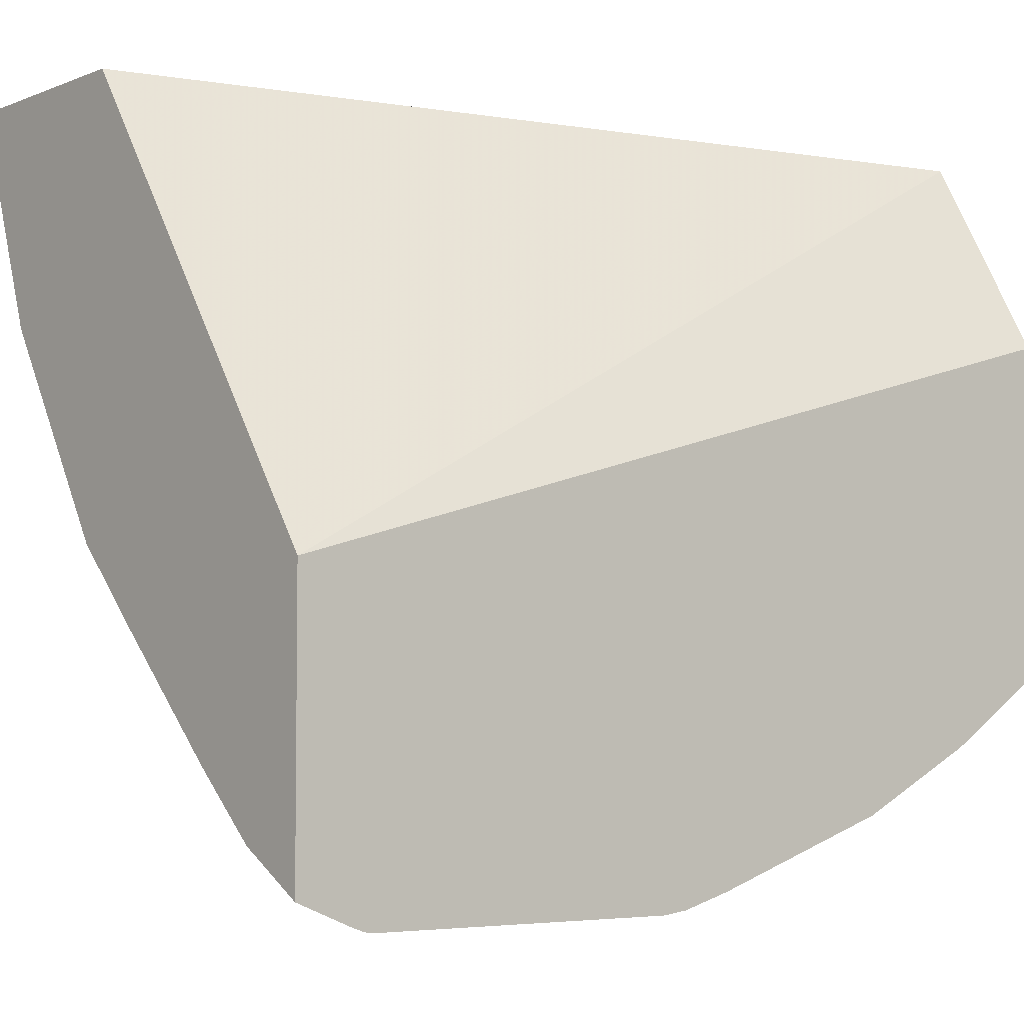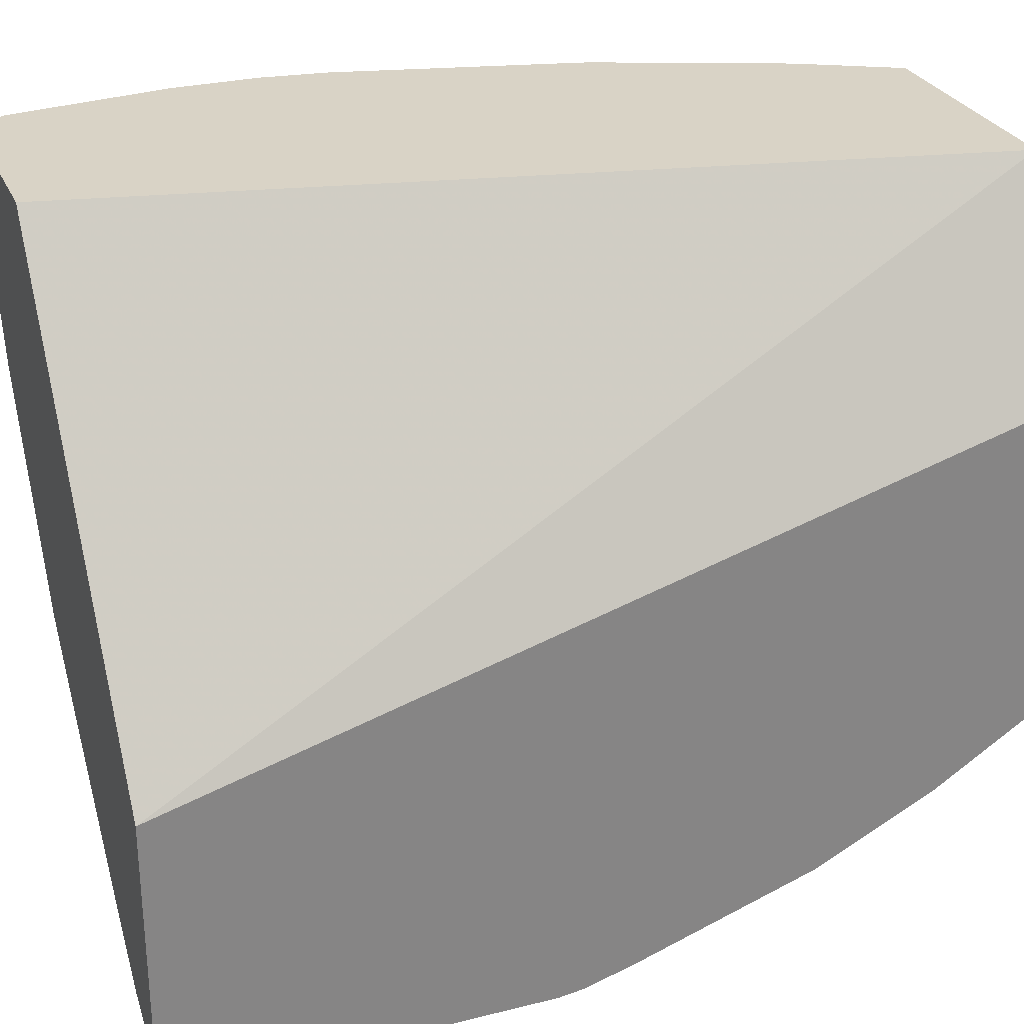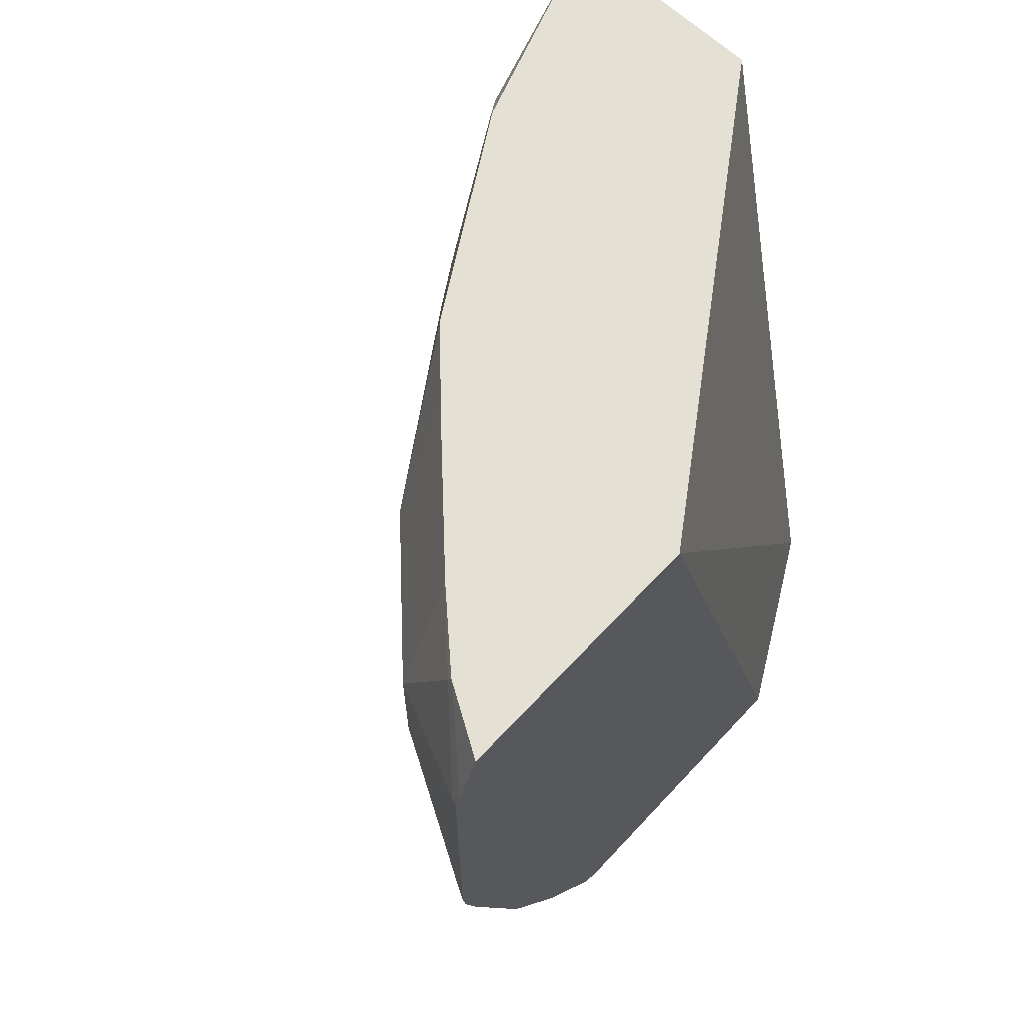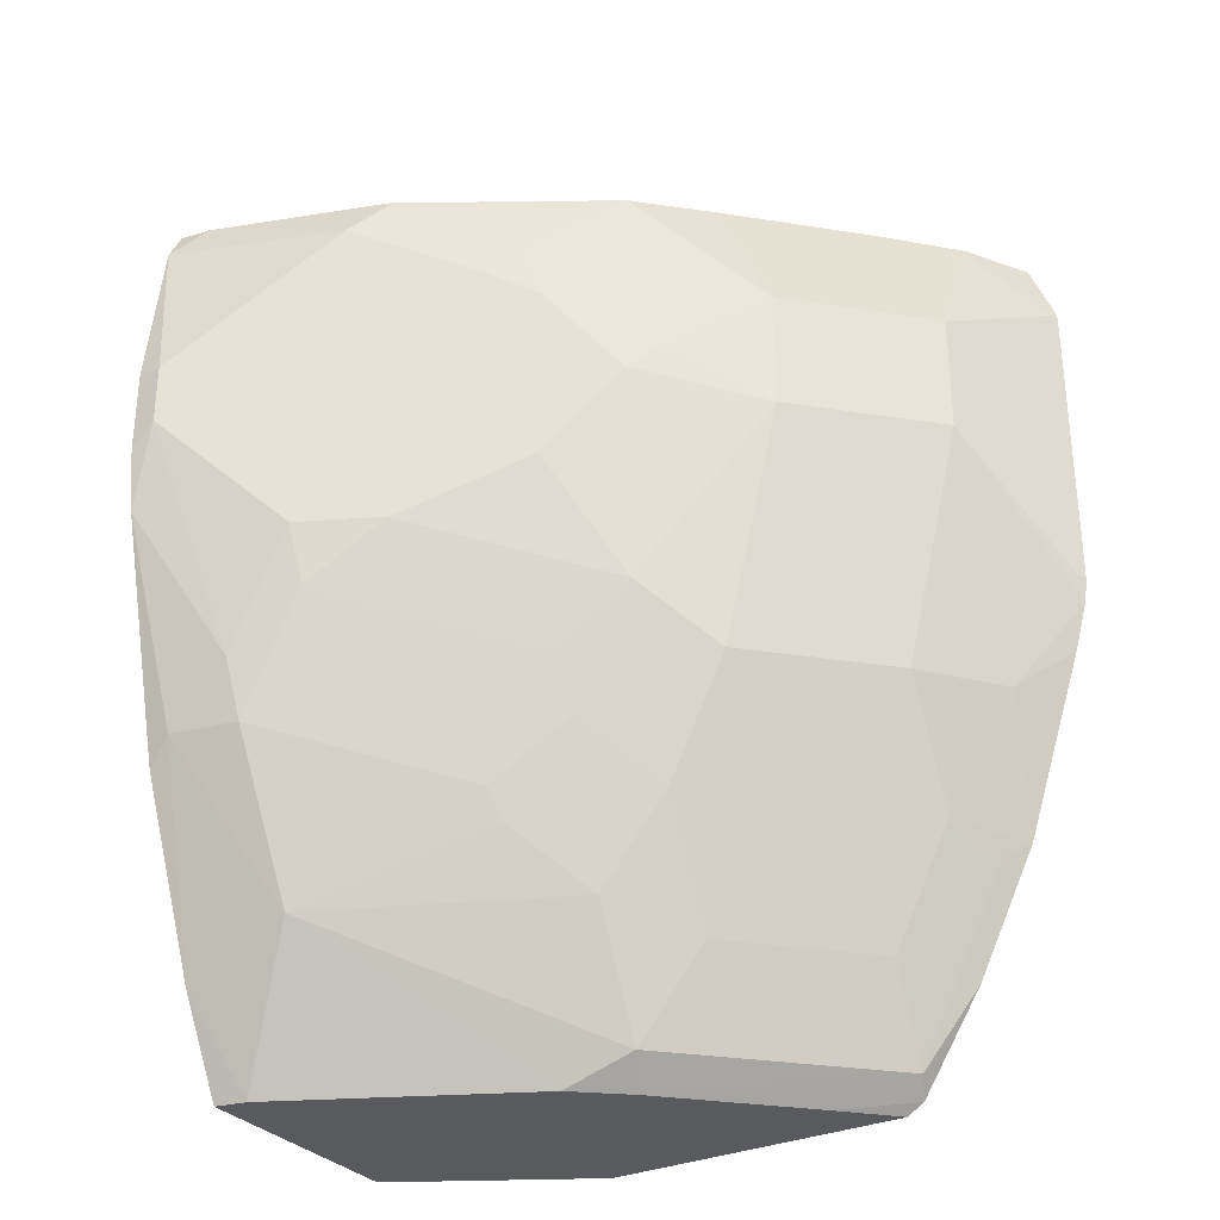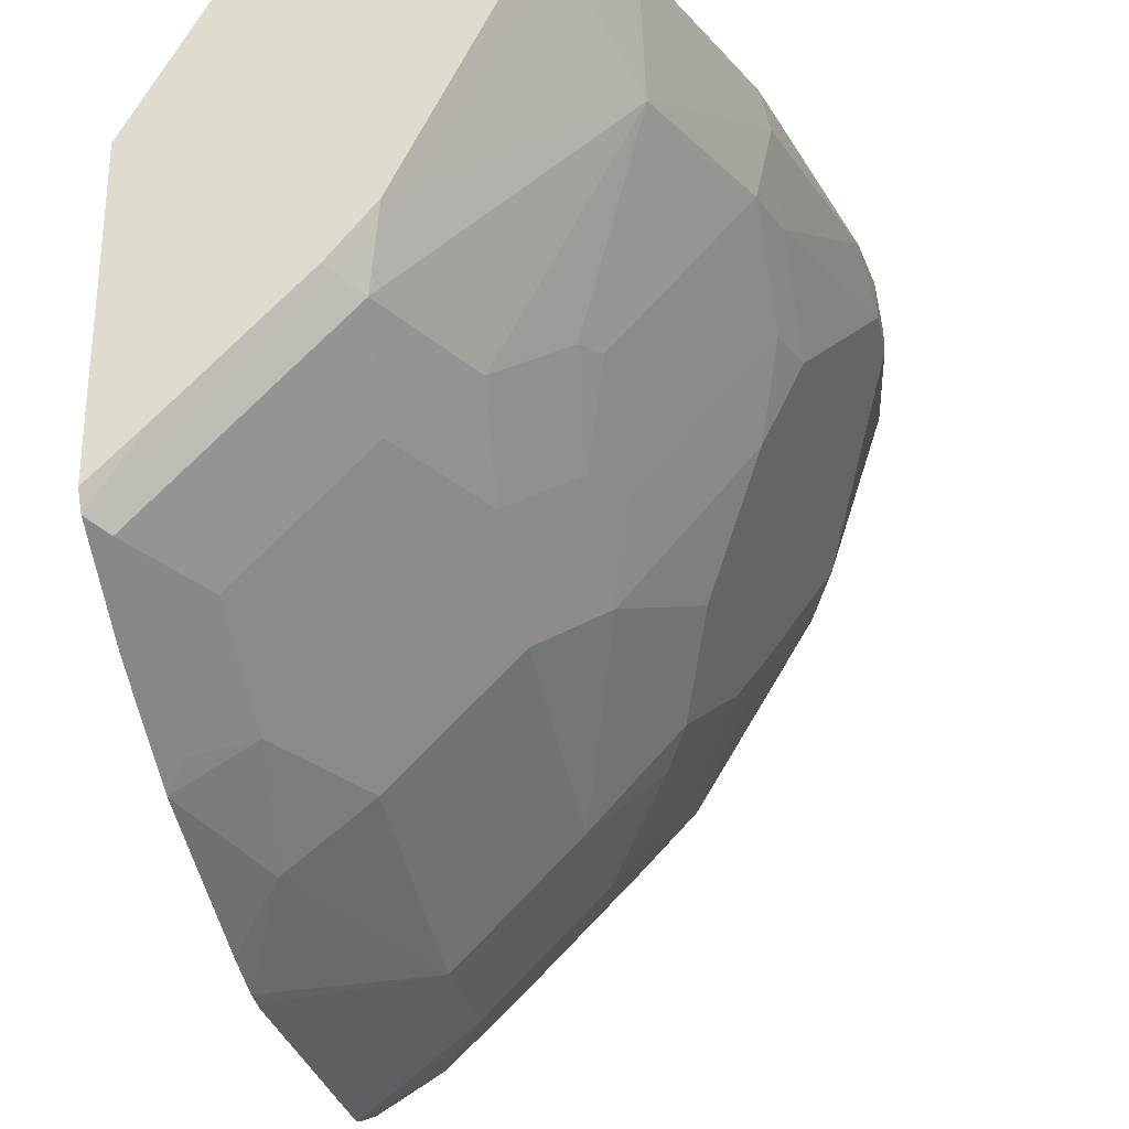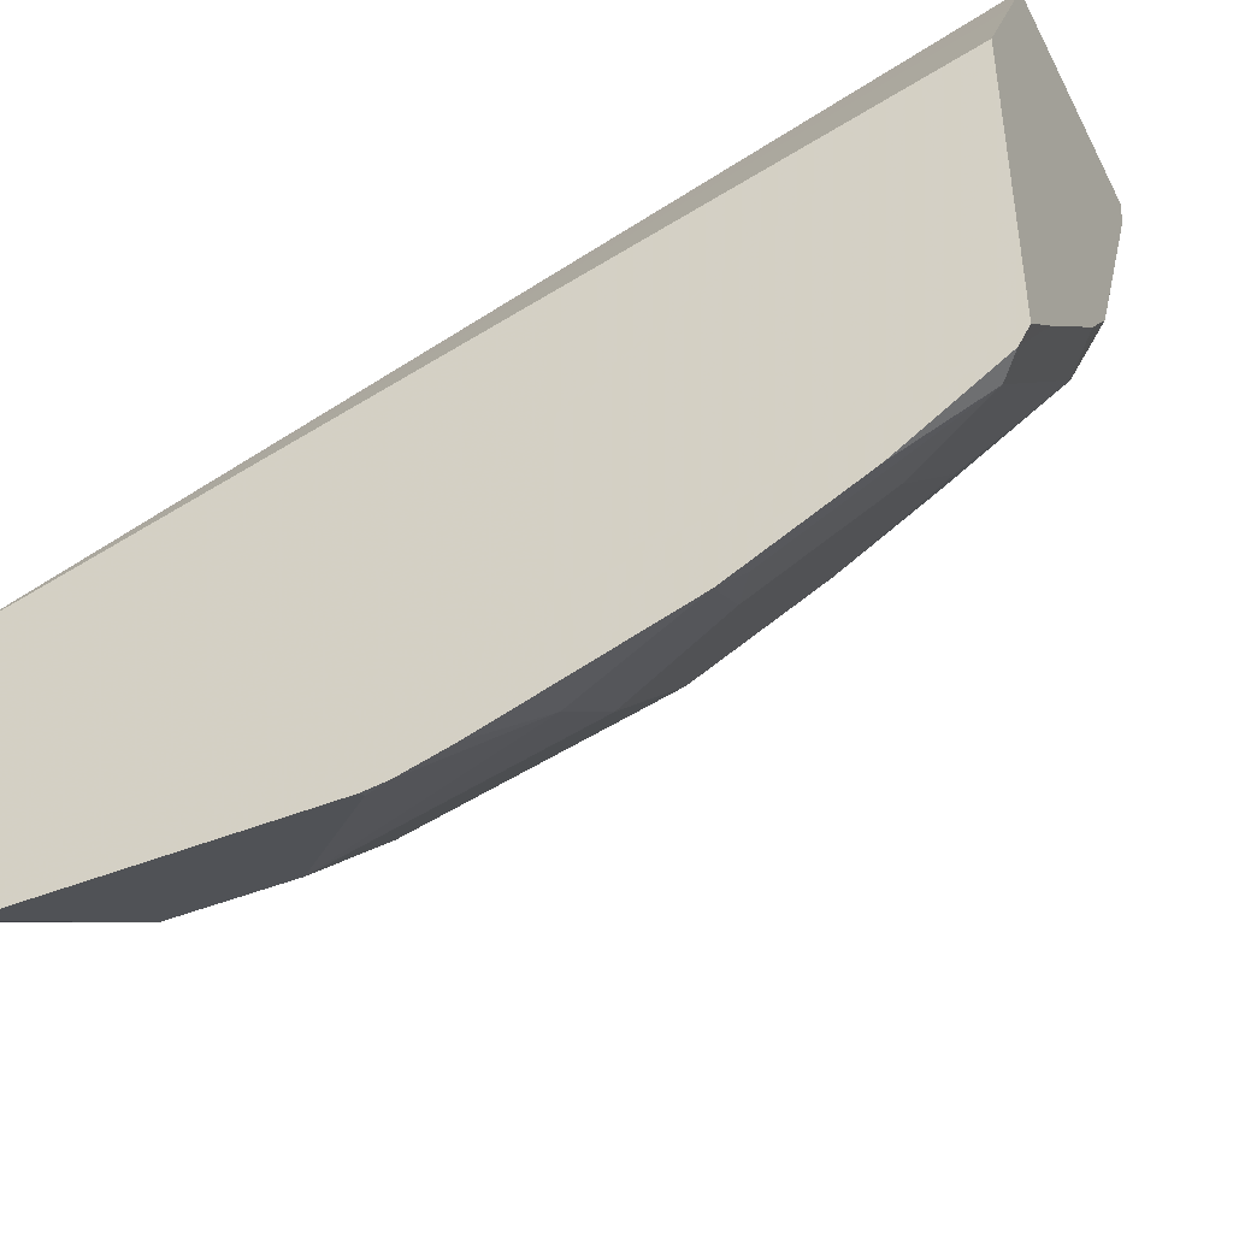
<metadata>
{"format":"obj","ext":"obj","renderer":"f3d","projection":"perspective","resolution":1024,"background":"white","views":[{"elev":-5.0,"azim":50.5,"up":"+Y"},{"elev":28.3,"azim":69.3,"up":"+Y"},{"elev":65.3,"azim":42.9,"up":"+Z"},{"elev":-31.0,"azim":-57.8,"up":"+Z"},{"elev":-29.0,"azim":-168.6,"up":"+Y"},{"elev":-43.0,"azim":116.0,"up":"+Y"}]}
</metadata>
<code>
v -0.4375 -0.6956 -0.1076
v -0.4375 -0.6946 -0.1035
v -0.4423 -0.6932 -0.1076
v -0.514 -0.6574 -0.1435
v -0.4375 -0.6956 -0.2869
v -0.4375 -0.6924 -0.09722
v -0.4759 -0.657 -0.06697
v -0.4781 -0.6574 -0.07173
v -0.514 -0.6215 -0.06697
v -0.5498 -0.6215 -0.1435
v -0.514 -0.6574 -0.2152
v -0.4423 -0.6932 -0.2869
v -0.4375 -0.6938 -0.3012
v -0.4375 -0.6802 -0.06697
v -0.5857 -0.5498 -0.06697
v -0.5857 -0.5856 -0.1435
v -0.5498 -0.6215 -0.2152
v -0.514 -0.6215 -0.3585
v -0.4662 -0.6588 -0.3585
v -0.4375 -0.6857 -0.3299
v -0.4375 -0.5283 -0.06697
v -0.6217 -0.5124 -0.06697
v -0.6215 -0.5139 -0.07173
v -0.6574 -0.4781 -0.1435
v -0.623 -0.5379 -0.1793
v -0.5857 -0.5856 -0.2152
v -0.5857 -0.5498 -0.3585
v -0.4781 -0.6215 -0.4303
v -0.4375 -0.6499 -0.4375
v -0.613 -0.2729 -0.06697
v -0.4375 -0.3867 -0.5728
v -0.4756 -0.318 -0.5728
v -0.5008 -0.2729 -0.5728
v -0.6914 -0.3976 -0.06697
v -0.6947 -0.3944 -0.07173
v -0.6589 -0.4661 -0.1076
v -0.6693 -0.4542 -0.1435
v -0.6574 -0.4781 -0.2511
v -0.6364 -0.5199 -0.1972
v -0.6723 -0.4482 -0.1255
v -0.7082 -0.3765 -0.08965
v -0.6932 -0.4064 -0.1076
v -0.6215 -0.5139 -0.3227
v -0.6215 -0.4781 -0.3944
v -0.5857 -0.5139 -0.4303
v -0.5498 -0.5498 -0.4303
v -0.514 -0.5498 -0.502
v -0.4781 -0.5856 -0.502
v -0.4482 -0.5827 -0.5558
v -0.4482 -0.6185 -0.484
v -0.4482 -0.6365 -0.4482
v -0.4375 -0.614 -0.5091
v -0.7317 -0.2729 -0.06697
v -0.4375 -0.567 -0.5728
v -0.641 -0.2729 -0.5728
v -0.6929 -0.3944 -0.06697
v -0.753 -0.2869 -0.1793
v -0.6693 -0.4542 -0.2511
v -0.7172 -0.3586 -0.1076
v -0.6932 -0.4064 -0.2869
v -0.7411 -0.2729 -0.08569
v -0.7288 -0.2916 -0.06697
v -0.6364 -0.4707 -0.3585
v -0.6364 -0.4348 -0.4303
v -0.6275 -0.4393 -0.4482
v -0.5917 -0.4751 -0.484
v -0.5558 -0.4751 -0.5558
v -0.5498 -0.5139 -0.502
v -0.5388 -0.4666 -0.5728
v -0.4671 -0.5383 -0.5728
v -0.4375 -0.5773 -0.5665
v -0.7341 -0.2729 -0.07173
v -0.6369 -0.2911 -0.5728
v -0.6704 -0.2729 -0.5175
v -0.753 -0.2729 -0.1793
v -0.753 -0.2869 -0.2152
v -0.7172 -0.3586 -0.2869
v -0.7082 -0.3631 -0.3227
v -0.7082 -0.3272 -0.3944
v -0.6992 -0.3317 -0.4124
v -0.6693 -0.3347 -0.49
v -0.5648 -0.4357 -0.5728
v -0.6364 -0.2923 -0.5728
v -0.7172 -0.2869 -0.3944
v -0.7132 -0.2729 -0.4103
v -0.753 -0.2729 -0.2291
v -0.7481 -0.2729 -0.2674
v -0.7172 -0.3227 -0.3585
v -0.7172 -0.2729 -0.3944
f 38 58 60
f 41 62 61
f 38 60 43
f 38 43 39
f 41 61 59
f 41 59 42
f 41 56 62
f 43 63 44
f 45 66 67
f 44 64 65
f 44 65 66
f 44 66 45
f 44 63 64
f 45 67 68
f 45 68 47
f 45 47 46
f 37 59 57
f 43 60 63
f 37 42 59
f 30 72 53
f 37 57 76
f 30 85 89
f 30 89 87
f 30 87 86
f 30 86 75
f 30 75 61
f 30 61 72
f 47 68 67
f 31 54 70
f 31 70 69
f 31 69 82
f 31 82 83
f 31 83 73
f 31 73 55
f 31 55 33
f 31 33 32
f 34 56 35
f 35 41 40
f 35 40 36
f 35 56 41
f 37 76 58
f 47 67 49
f 58 77 60
f 49 67 69
f 67 81 82
f 73 83 81
f 73 81 74
f 74 81 84
f 74 84 85
f 76 86 87
f 76 87 88
f 76 88 77
f 67 82 69
f 77 88 79
f 79 88 84
f 79 84 81
f 79 81 80
f 81 83 82
f 84 89 85
f 84 88 87
f 84 87 89
f 30 74 85
f 77 79 78
f 66 81 67
f 65 81 66
f 65 80 81
f 49 69 70
f 49 70 71
f 49 71 52
f 49 52 50
f 53 72 62
f 54 71 70
f 55 73 74
f 57 75 86
f 57 86 76
f 57 59 61
f 57 61 75
f 58 76 77
f 60 77 78
f 60 78 63
f 61 62 72
f 63 78 79
f 63 79 64
f 64 79 80
f 64 80 65
f 47 49 48
f 30 55 74
f 18 27 46
f 29 50 52
f 4 17 11
f 5 11 12
f 5 12 13
f 6 14 7
f 7 14 21
f 7 21 30
f 7 30 53
f 7 53 62
f 4 10 17
f 7 62 56
f 7 34 22
f 7 22 15
f 7 15 9
f 7 9 8
f 9 15 10
f 10 16 26
f 10 26 17
f 10 15 16
f 7 56 34
f 11 17 18
f 4 9 10
f 3 8 4
f 30 33 55
f 1 2 3
f 1 3 4
f 1 4 11
f 1 11 5
f 1 5 13
f 1 20 29
f 1 29 52
f 4 8 9
f 1 52 71
f 1 54 31
f 1 31 21
f 1 21 14
f 1 14 6
f 1 6 2
f 2 6 3
f 3 6 7
f 3 7 8
f 1 71 54
f 11 18 19
f 1 13 20
f 11 13 12
f 24 39 25
f 24 36 40
f 24 40 41
f 24 41 42
f 24 42 37
f 25 39 26
f 26 39 43
f 26 43 27
f 24 38 39
f 27 43 44
f 27 45 46
f 28 46 47
f 28 47 48
f 28 49 50
f 28 50 51
f 28 51 29
f 11 19 13
f 29 51 50
f 27 44 45
f 24 58 38
f 28 48 49
f 23 36 24
f 24 37 58
f 13 19 20
f 16 22 23
f 16 23 24
f 16 25 26
f 17 26 27
f 17 27 18
f 18 46 28
f 16 24 25
f 19 28 29
f 22 36 23
f 18 28 19
f 22 35 36
f 22 34 35
f 21 33 30
f 15 22 16
f 21 32 33
f 21 31 32
f 19 29 20

</code>
